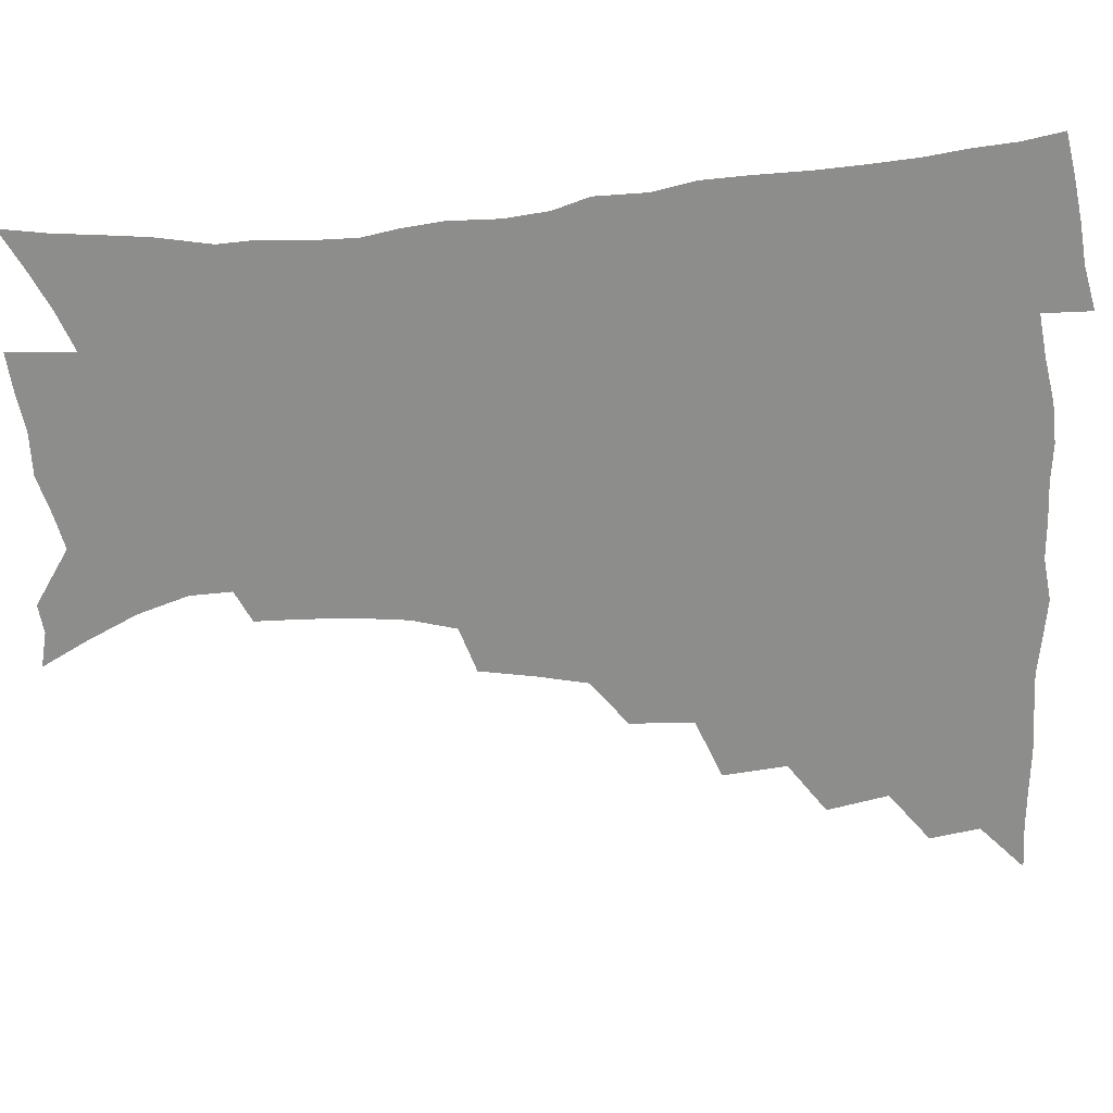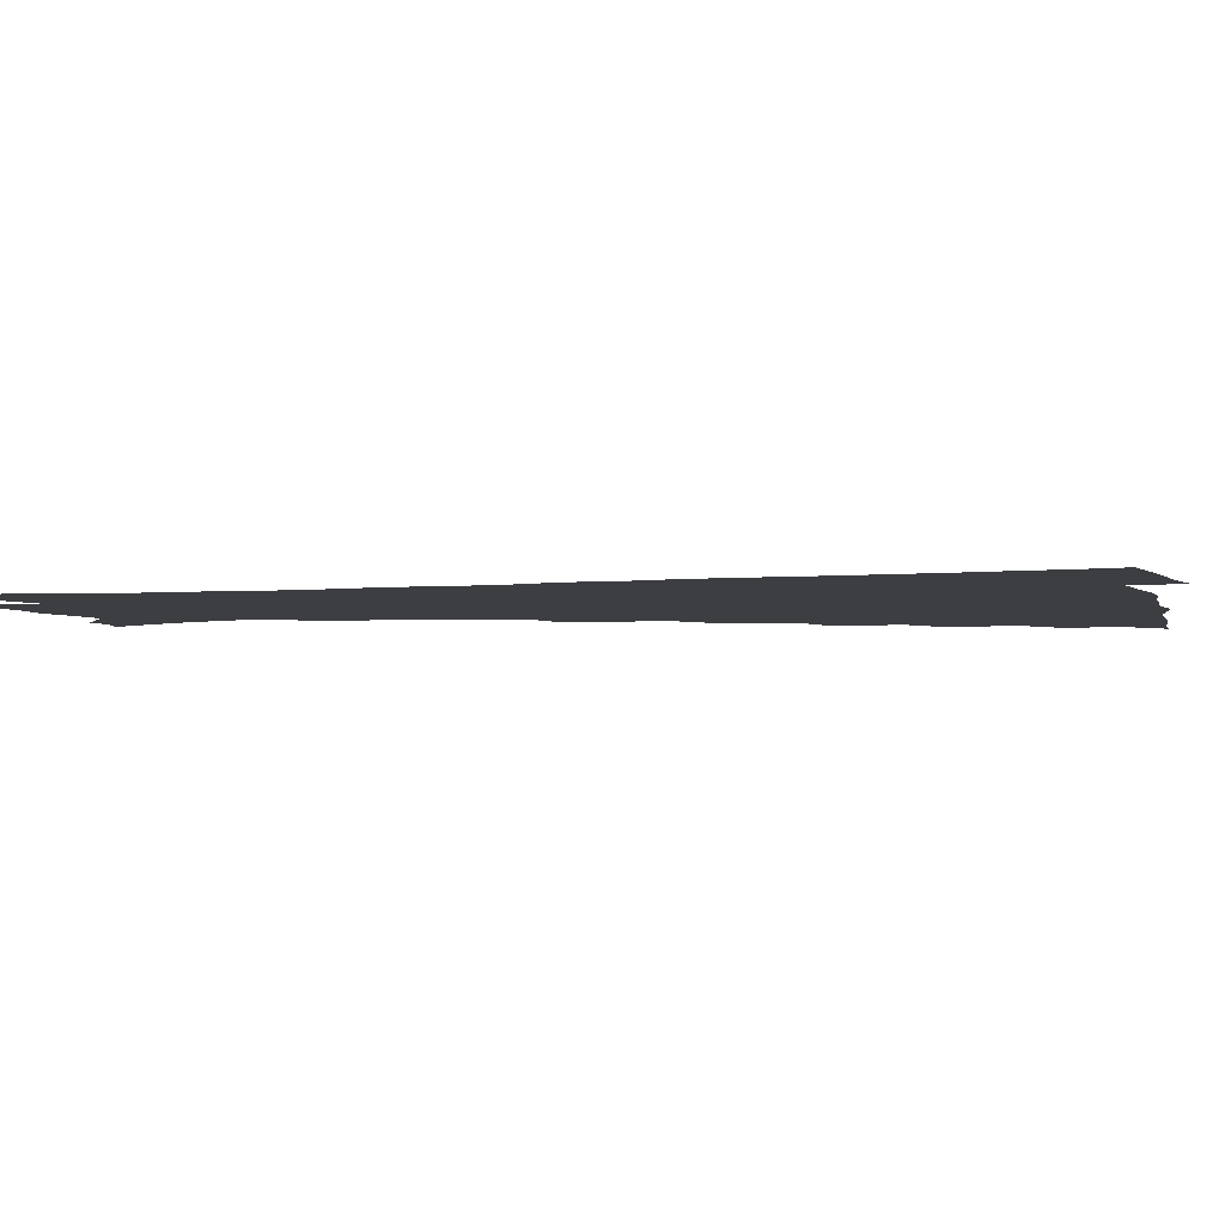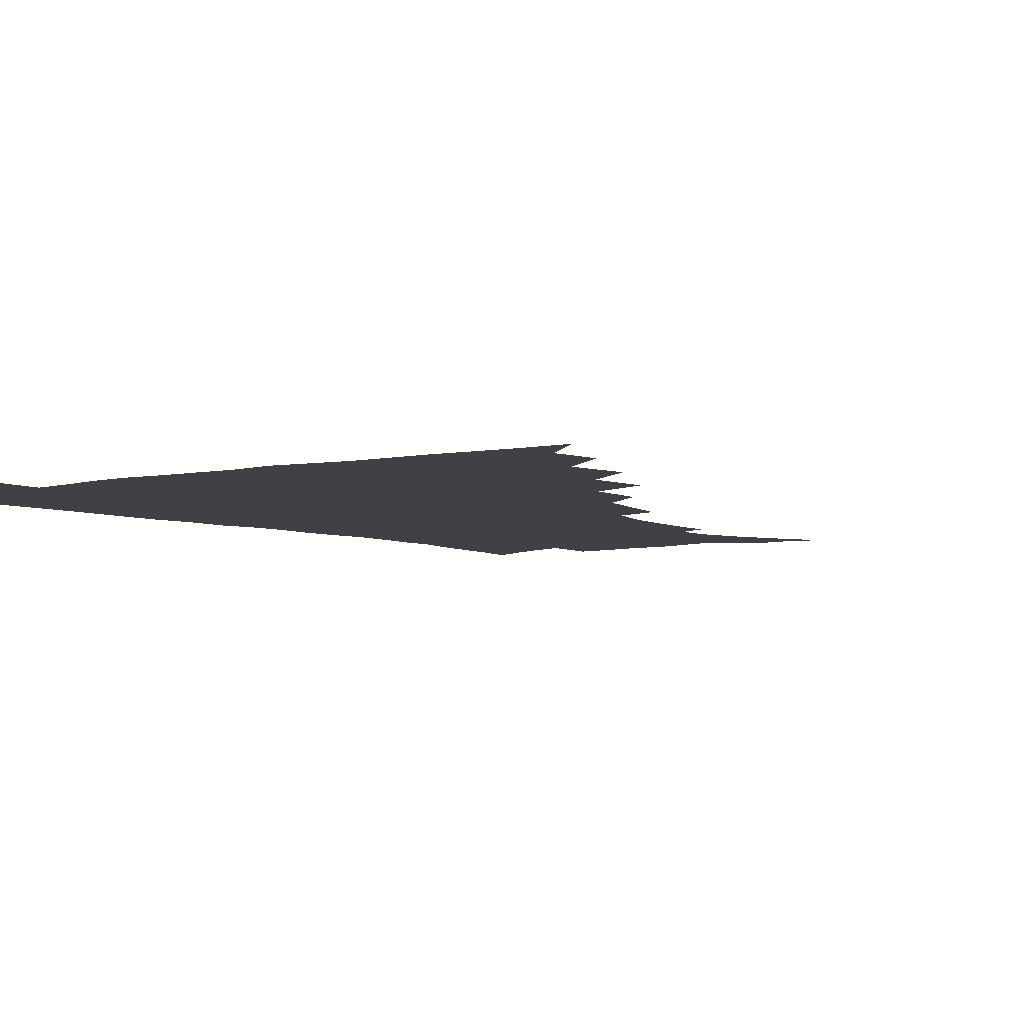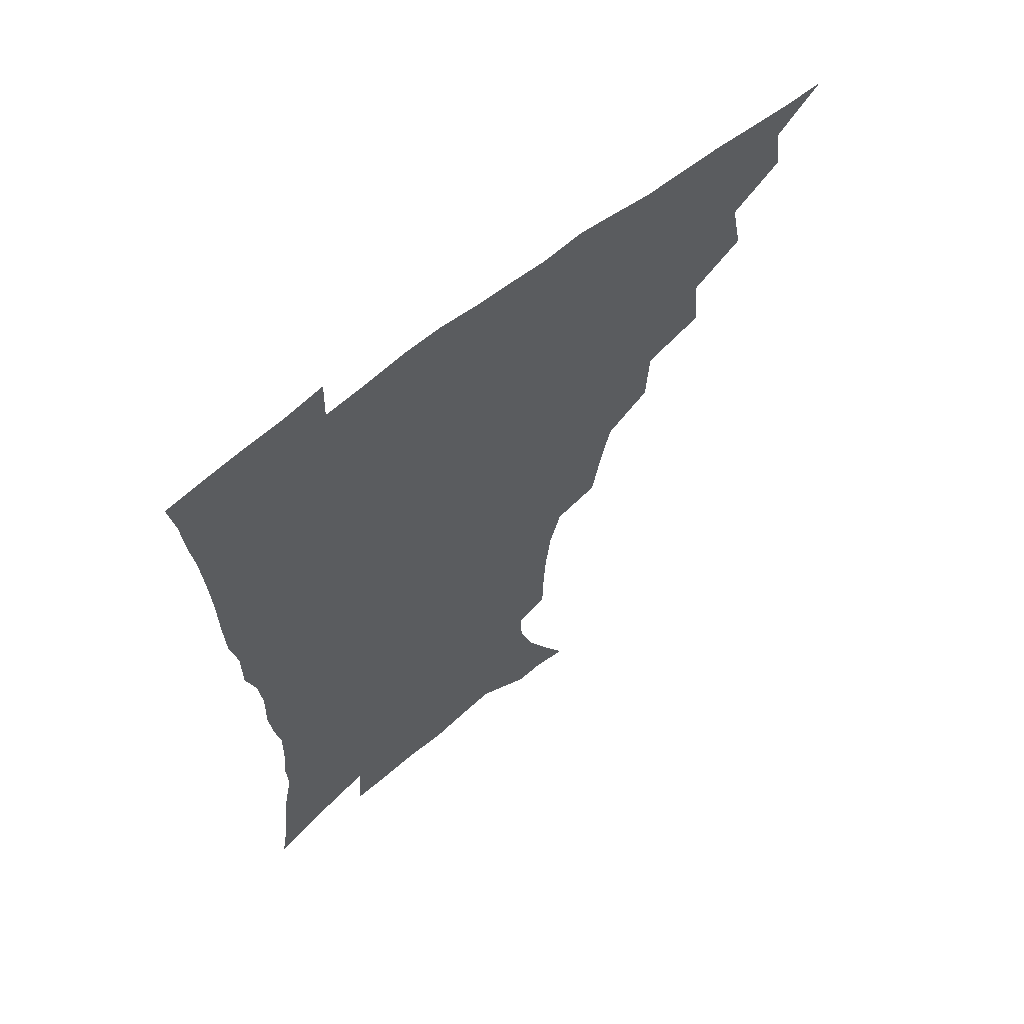
<metadata>
{"format":"obj","ext":"obj","renderer":"f3d","projection":"perspective","resolution":1024,"background":"white","views":[{"elev":-64.4,"azim":94.3,"up":"+Z"},{"elev":-3.6,"azim":105.6,"up":"+Z"},{"elev":-5.3,"azim":-144.0,"up":"+Z"},{"elev":63.4,"azim":141.0,"up":"+Y"}]}
</metadata>
<code>
v 450.5 492.7 0
v 464.7 459.5 0
v 467.5 477.5 0
v 467 493.2 0
v 479.2 423.4 0
v 483.4 445.6 0
v 483.7 462.4 0
v 483.5 478.3 0
v 482.3 494.5 0
v 496 387.3 0
v 498.1 410.4 0
v 500 430.9 0
v 500.7 448.1 0
v 500.4 464 0
v 498.9 479.6 0
v 497.5 496 0
v 519.2 356.1 0
v 518 379.1 0
v 517.7 400 0
v 518.2 419.4 0
v 518.3 435.9 0
v 516.9 450.3 0
v 515.6 465.3 0
v 514.4 480.3 0
v 512.9 496.3 0
v 543.7 305.6 0
v 540.2 325.3 0
v 536.1 343.7 0
v 536.3 370.1 0
v 534.9 388.2 0
v 533.5 404.9 0
v 532.6 420.5 0
v 532.5 436.5 0
v 531.9 451.6 0
v 530.8 466.4 0
v 529.3 481.4 0
v 527.9 496.7 0
v 568.5 231.2 0
v 568.1 248.3 0
v 567.2 266 0
v 565 284.4 0
v 560.5 300.5 0
v 556.5 318.8 0
v 554 338.7 0
v 552.1 358.2 0
v 550.1 374.7 0
v 549.9 393.7 0
v 549.3 409.4 0
v 548.9 424.7 0
v 547.9 438.8 0
v 547.9 453.1 0
v 545.6 467.8 0
v 544 482.7 0
v 542.3 499.2 0
v 556.6 156.8 0
v 565.3 173.4 0
v 574.1 192.1 0
v 579.8 210.6 0
v 580.3 225.7 0
v 579.9 243.5 0
v 579.1 260.6 0
v 577.5 278.3 0
v 574.7 294 0
v 571.3 309.3 0
v 568.9 328.1 0
v 566.8 345.6 0
v 565.8 364.7 0
v 564.3 380 0
v 563.4 395.8 0
v 563.6 412.3 0
v 563.1 426.7 0
v 562.8 440.9 0
v 561.5 454.6 0
v 559.9 469.1 0
v 558.5 483.8 0
v 556.4 501.4 0
v 569.4 159.8 0
v 580.7 181.1 0
v 588.7 202.6 0
v 591.2 220.2 0
v 591.2 236.3 0
v 590.1 251 0
v 589.2 268.2 0
v 587.9 286.7 0
v 585.7 303.2 0
v 583 317.1 0
v 580.9 333.7 0
v 580 352.5 0
v 578.6 367.8 0
v 578.2 384.8 0
v 577.8 400 0
v 577.3 414.4 0
v 577.2 428.8 0
v 576.5 441.8 0
v 575.8 455.3 0
v 574.4 469.5 0
v 573 484.5 0
v 572.1 499.6 0
v 580.1 158.7 0
v 594.4 187 0
v 600 207.9 0
v 601.9 227 0
v 601.5 242.5 0
v 600.9 259.3 0
v 600 276 0
v 598.2 290.9 0
v 596.3 306.5 0
v 594.9 324.2 0
v 593.5 340.1 0
v 592.4 355.4 0
v 591.5 370.5 0
v 590.8 384.8 0
v 590.7 400.4 0
v 590.6 415.3 0
v 590.3 428.7 0
v 590.2 442.5 0
v 589.7 455.9 0
v 588.8 469.8 0
v 587.7 484.2 0
v 586.1 500.6 0
v 600.3 172.2 0
v 608.3 194.2 0
v 611.3 213.2 0
v 611.8 228.5 0
v 611.5 244.4 0
v 610.9 258.8 0
v 610.1 280.3 0
v 608.9 295.9 0
v 607.5 310.6 0
v 606.2 325.8 0
v 605.2 341.6 0
v 604.6 357.3 0
v 604.1 372.9 0
v 604.2 388.5 0
v 603.7 401.8 0
v 604 416.8 0
v 603.8 429.6 0
v 603.6 442.8 0
v 603.7 456.3 0
v 603 470.1 0
v 601.7 485.2 0
v 600.2 501 0
v 613.6 169.4 0
v 619.6 194 0
v 621.7 214.1 0
v 622.4 232.7 0
v 621.8 245.8 0
v 621.3 262.6 0
v 620.4 282.1 0
v 619.5 296.2 0
v 618.5 313.8 0
v 617.7 328.9 0
v 617 343.4 0
v 616.7 358.4 0
v 616.5 374.4 0
v 616.5 389.2 0
v 616.5 402.4 0
v 616.7 416.4 0
v 617.3 430.5 0
v 617.4 443.4 0
v 617.5 456.5 0
v 617.3 469.9 0
v 616.4 484.3 0
v 614 502.7 0
v 627.7 165.6 0
v 631.5 194 0
v 632.7 217.9 0
v 632.8 233 0
v 632.3 250.5 0
v 631.8 264.1 0
v 630.9 281.5 0
v 630.3 296.8 0
v 629.5 313.2 0
v 628.9 329.4 0
v 628.9 341.6 0
v 628.5 360 0
v 628.6 374.5 0
v 628.8 388.2 0
v 629.1 402.8 0
v 629.6 416.6 0
v 630.1 430.1 0
v 630.7 443.5 0
v 631.3 456.4 0
v 631.1 469.9 0
v 630.2 485.5 0
v 628.6 502.1 0
v 643 166 0
v 643.8 194.3 0
v 644 213.3 0
v 643.4 232.7 0
v 642.9 248.3 0
v 642 268.6 0
v 641.6 282.5 0
v 641.1 297.3 0
v 640.6 312.5 0
v 640.1 329.2 0
v 640.4 342.9 0
v 640.4 358.9 0
v 640.6 373.3 0
v 641 387.5 0
v 641.4 402.5 0
v 642.2 416.1 0
v 642.8 430 0
v 643.7 442.9 0
v 644.6 456.1 0
v 645 469.8 0
v 645.4 483.9 0
v 644.7 499.4 0
v 657.8 164 0
v 656.6 190.5 0
v 655.3 211.8 0
v 654.3 230.8 0
v 653.6 247.6 0
v 653.1 264.1 0
v 652.1 281.3 0
v 651.9 295.9 0
v 651.7 311 0
v 651.6 326.5 0
v 652.6 338.9 0
v 652 357.1 0
v 652.6 371.3 0
v 653.4 385.4 0
v 654.4 399.3 0
v 654.8 414.6 0
v 655.9 428.1 0
v 657 441.1 0
v 658 455.9 0
v 658.9 469 0
v 660 482.5 0
v 660.1 497.6 0
v 659.5 515 0
v 671.9 162.8 0
v 670.1 186.7 0
v 668 206.5 0
v 666 226.2 0
v 664.7 244.1 0
v 663.5 262.3 0
v 662.9 278.3 0
v 662.6 293.9 0
v 662.9 308.3 0
v 663.4 322.5 0
v 663.8 337.7 0
v 664.1 353.2 0
v 665.1 367.4 0
v 666.2 381.5 0
v 666.6 397.7 0
v 667.7 411.8 0
v 668.5 426.8 0
v 670 440.1 0
v 671 454.6 0
v 672.5 467.8 0
v 673.9 481.4 0
v 675.2 495.2 0
v 675.3 511.7 0
v 684.6 181.3 0
v 680.7 202 0
v 677.9 222 0
v 676.4 239.2 0
v 675.5 255.6 0
v 674.5 272.5 0
v 674.1 288.5 0
v 674.4 303.1 0
v 675.1 317.7 0
v 675.8 332.6 0
v 676.7 347.4 0
v 677.6 362.6 0
v 678.4 378.4 0
v 679 394.5 0
v 680.7 408.5 0
v 682 423 0
v 683.4 437.4 0
v 684.1 453 0
v 686.1 466.3 0
v 687.6 480 0
v 689.1 493.7 0
v 690 510.3 0
v 699.1 174.6 0
v 694.5 195.2 0
v 691.6 213.7 0
v 689.5 231.2 0
v 688.3 247.4 0
v 686.6 265.1 0
v 686.9 279.7 0
v 686.3 296.2 0
v 687.8 309.8 0
v 688.5 325 0
v 688.6 341.9 0
v 690.7 355.5 0
v 692 371.1 0
v 694 385.9 0
v 694.2 403.2 0
v 695.4 418.8 0
v 696.7 434.3 0
v 698.5 449.1 0
v 699.4 464.7 0
v 701.6 478.2 0
v 702.8 492.1 0
v 704.7 508.2 0
v 713.4 167.2 0
v 710.6 184.4 0
v 708.9 200.1 0
v 706.9 216.3 0
v 703.1 235.9 0
v 703.5 249.4 0
v 702.1 266.1 0
v 701.8 282 0
v 703.9 294.8 0
v 705.3 309.3 0
v 704.7 327.6 0
v 706.1 343.1 0
v 709.9 356.2 0
v 709.8 374.8 0
v 712.6 389.8 0
v 713.1 407.5 0
v 713.1 425.8 0
v 713.8 443.4 0
v 714.8 460.3 0
v 716.6 475.7 0
v 717.6 490.9 0
v 720 505.7 0
f 3 4 1
f 6 7 2
f 2 7 3
f 7 8 3
f 3 8 4
f 8 9 4
f 11 12 5
f 5 12 6
f 12 13 6
f 6 13 7
f 13 14 7
f 7 14 8
f 14 15 8
f 8 15 9
f 15 16 9
f 18 19 10
f 10 19 11
f 19 20 11
f 11 20 12
f 20 21 12
f 12 21 13
f 21 22 13
f 13 22 14
f 22 23 14
f 14 23 15
f 23 24 15
f 15 24 16
f 24 25 16
f 28 29 17
f 17 29 18
f 29 30 18
f 18 30 19
f 30 31 19
f 19 31 20
f 31 32 20
f 20 32 21
f 32 33 21
f 21 33 22
f 33 34 22
f 22 34 23
f 34 35 23
f 23 35 24
f 35 36 24
f 24 36 25
f 36 37 25
f 42 43 26
f 26 43 27
f 43 44 27
f 27 44 28
f 44 45 28
f 28 45 29
f 45 46 29
f 29 46 30
f 46 47 30
f 30 47 31
f 47 48 31
f 31 48 32
f 48 49 32
f 32 49 33
f 49 50 33
f 33 50 34
f 50 51 34
f 34 51 35
f 51 52 35
f 35 52 36
f 52 53 36
f 36 53 37
f 53 54 37
f 59 60 38
f 38 60 39
f 60 61 39
f 39 61 40
f 61 62 40
f 40 62 41
f 62 63 41
f 41 63 42
f 63 64 42
f 42 64 43
f 64 65 43
f 43 65 44
f 65 66 44
f 44 66 45
f 66 67 45
f 45 67 46
f 67 68 46
f 46 68 47
f 68 69 47
f 47 69 48
f 69 70 48
f 48 70 49
f 70 71 49
f 49 71 50
f 71 72 50
f 50 72 51
f 72 73 51
f 51 73 52
f 73 74 52
f 52 74 53
f 74 75 53
f 53 75 54
f 75 76 54
f 55 77 56
f 77 78 56
f 56 78 57
f 78 79 57
f 57 79 58
f 79 80 58
f 58 80 59
f 80 81 59
f 59 81 60
f 81 82 60
f 60 82 61
f 82 83 61
f 61 83 62
f 83 84 62
f 62 84 63
f 84 85 63
f 63 85 64
f 85 86 64
f 64 86 65
f 86 87 65
f 65 87 66
f 87 88 66
f 66 88 67
f 88 89 67
f 67 89 68
f 89 90 68
f 68 90 69
f 90 91 69
f 69 91 70
f 91 92 70
f 70 92 71
f 92 93 71
f 71 93 72
f 93 94 72
f 72 94 73
f 94 95 73
f 73 95 74
f 95 96 74
f 74 96 75
f 96 97 75
f 75 97 76
f 97 98 76
f 77 99 78
f 99 100 78
f 78 100 79
f 100 101 79
f 79 101 80
f 101 102 80
f 80 102 81
f 102 103 81
f 81 103 82
f 103 104 82
f 82 104 83
f 104 105 83
f 83 105 84
f 105 106 84
f 84 106 85
f 106 107 85
f 85 107 86
f 107 108 86
f 86 108 87
f 108 109 87
f 87 109 88
f 109 110 88
f 88 110 89
f 110 111 89
f 89 111 90
f 111 112 90
f 90 112 91
f 112 113 91
f 91 113 92
f 113 114 92
f 92 114 93
f 114 115 93
f 93 115 94
f 115 116 94
f 94 116 95
f 116 117 95
f 95 117 96
f 117 118 96
f 96 118 97
f 118 119 97
f 97 119 98
f 119 120 98
f 99 121 100
f 121 122 100
f 100 122 101
f 122 123 101
f 101 123 102
f 123 124 102
f 102 124 103
f 124 125 103
f 103 125 104
f 125 126 104
f 104 126 105
f 126 127 105
f 105 127 106
f 127 128 106
f 106 128 107
f 128 129 107
f 107 129 108
f 129 130 108
f 108 130 109
f 130 131 109
f 109 131 110
f 131 132 110
f 110 132 111
f 132 133 111
f 111 133 112
f 133 134 112
f 112 134 113
f 134 135 113
f 113 135 114
f 135 136 114
f 114 136 115
f 136 137 115
f 115 137 116
f 137 138 116
f 116 138 117
f 138 139 117
f 117 139 118
f 139 140 118
f 118 140 119
f 140 141 119
f 119 141 120
f 141 142 120
f 121 143 122
f 143 144 122
f 122 144 123
f 144 145 123
f 123 145 124
f 145 146 124
f 124 146 125
f 146 147 125
f 125 147 126
f 147 148 126
f 126 148 127
f 148 149 127
f 127 149 128
f 149 150 128
f 128 150 129
f 150 151 129
f 129 151 130
f 151 152 130
f 130 152 131
f 152 153 131
f 131 153 132
f 153 154 132
f 132 154 133
f 154 155 133
f 133 155 134
f 155 156 134
f 134 156 135
f 156 157 135
f 135 157 136
f 157 158 136
f 136 158 137
f 158 159 137
f 137 159 138
f 159 160 138
f 138 160 139
f 160 161 139
f 139 161 140
f 161 162 140
f 140 162 141
f 162 163 141
f 141 163 142
f 163 164 142
f 143 165 144
f 165 166 144
f 144 166 145
f 166 167 145
f 145 167 146
f 167 168 146
f 146 168 147
f 168 169 147
f 147 169 148
f 169 170 148
f 148 170 149
f 170 171 149
f 149 171 150
f 171 172 150
f 150 172 151
f 172 173 151
f 151 173 152
f 173 174 152
f 152 174 153
f 174 175 153
f 153 175 154
f 175 176 154
f 154 176 155
f 176 177 155
f 155 177 156
f 177 178 156
f 156 178 157
f 178 179 157
f 157 179 158
f 179 180 158
f 158 180 159
f 180 181 159
f 159 181 160
f 181 182 160
f 160 182 161
f 182 183 161
f 161 183 162
f 183 184 162
f 162 184 163
f 184 185 163
f 163 185 164
f 185 186 164
f 165 187 166
f 187 188 166
f 166 188 167
f 188 189 167
f 167 189 168
f 189 190 168
f 168 190 169
f 190 191 169
f 169 191 170
f 191 192 170
f 170 192 171
f 192 193 171
f 171 193 172
f 193 194 172
f 172 194 173
f 194 195 173
f 173 195 174
f 195 196 174
f 174 196 175
f 196 197 175
f 175 197 176
f 197 198 176
f 176 198 177
f 198 199 177
f 177 199 178
f 199 200 178
f 178 200 179
f 200 201 179
f 179 201 180
f 201 202 180
f 180 202 181
f 202 203 181
f 181 203 182
f 203 204 182
f 182 204 183
f 204 205 183
f 183 205 184
f 205 206 184
f 184 206 185
f 206 207 185
f 185 207 186
f 207 208 186
f 187 209 188
f 209 210 188
f 188 210 189
f 210 211 189
f 189 211 190
f 211 212 190
f 190 212 191
f 212 213 191
f 191 213 192
f 213 214 192
f 192 214 193
f 214 215 193
f 193 215 194
f 215 216 194
f 194 216 195
f 216 217 195
f 195 217 196
f 217 218 196
f 196 218 197
f 218 219 197
f 197 219 198
f 219 220 198
f 198 220 199
f 220 221 199
f 199 221 200
f 221 222 200
f 200 222 201
f 222 223 201
f 201 223 202
f 223 224 202
f 202 224 203
f 224 225 203
f 203 225 204
f 225 226 204
f 204 226 205
f 226 227 205
f 205 227 206
f 227 228 206
f 206 228 207
f 228 229 207
f 207 229 208
f 229 230 208
f 209 232 210
f 232 233 210
f 210 233 211
f 233 234 211
f 211 234 212
f 234 235 212
f 212 235 213
f 235 236 213
f 213 236 214
f 236 237 214
f 214 237 215
f 237 238 215
f 215 238 216
f 238 239 216
f 216 239 217
f 239 240 217
f 217 240 218
f 240 241 218
f 218 241 219
f 241 242 219
f 219 242 220
f 242 243 220
f 220 243 221
f 243 244 221
f 221 244 222
f 244 245 222
f 222 245 223
f 245 246 223
f 223 246 224
f 246 247 224
f 224 247 225
f 247 248 225
f 225 248 226
f 248 249 226
f 226 249 227
f 249 250 227
f 227 250 228
f 250 251 228
f 228 251 229
f 251 252 229
f 229 252 230
f 252 253 230
f 230 253 231
f 253 254 231
f 233 255 234
f 255 256 234
f 234 256 235
f 256 257 235
f 235 257 236
f 257 258 236
f 236 258 237
f 258 259 237
f 237 259 238
f 259 260 238
f 238 260 239
f 260 261 239
f 239 261 240
f 261 262 240
f 240 262 241
f 262 263 241
f 241 263 242
f 263 264 242
f 242 264 243
f 264 265 243
f 243 265 244
f 265 266 244
f 244 266 245
f 266 267 245
f 245 267 246
f 267 268 246
f 246 268 247
f 268 269 247
f 247 269 248
f 269 270 248
f 248 270 249
f 270 271 249
f 249 271 250
f 271 272 250
f 250 272 251
f 272 273 251
f 251 273 252
f 273 274 252
f 252 274 253
f 274 275 253
f 253 275 254
f 275 276 254
f 255 277 256
f 277 278 256
f 256 278 257
f 278 279 257
f 257 279 258
f 279 280 258
f 258 280 259
f 280 281 259
f 259 281 260
f 281 282 260
f 260 282 261
f 282 283 261
f 261 283 262
f 283 284 262
f 262 284 263
f 284 285 263
f 263 285 264
f 285 286 264
f 264 286 265
f 286 287 265
f 265 287 266
f 287 288 266
f 266 288 267
f 288 289 267
f 267 289 268
f 289 290 268
f 268 290 269
f 290 291 269
f 269 291 270
f 291 292 270
f 270 292 271
f 292 293 271
f 271 293 272
f 293 294 272
f 272 294 273
f 294 295 273
f 273 295 274
f 295 296 274
f 274 296 275
f 296 297 275
f 275 297 276
f 297 298 276
f 277 299 278
f 299 300 278
f 278 300 279
f 300 301 279
f 279 301 280
f 301 302 280
f 280 302 281
f 302 303 281
f 281 303 282
f 303 304 282
f 282 304 283
f 304 305 283
f 283 305 284
f 305 306 284
f 284 306 285
f 306 307 285
f 285 307 286
f 307 308 286
f 286 308 287
f 308 309 287
f 287 309 288
f 309 310 288
f 288 310 289
f 310 311 289
f 289 311 290
f 311 312 290
f 290 312 291
f 312 313 291
f 291 313 292
f 313 314 292
f 292 314 293
f 314 315 293
f 293 315 294
f 315 316 294
f 294 316 295
f 316 317 295
f 295 317 296
f 317 318 296
f 296 318 297
f 318 319 297
f 297 319 298
f 319 320 298

</code>
